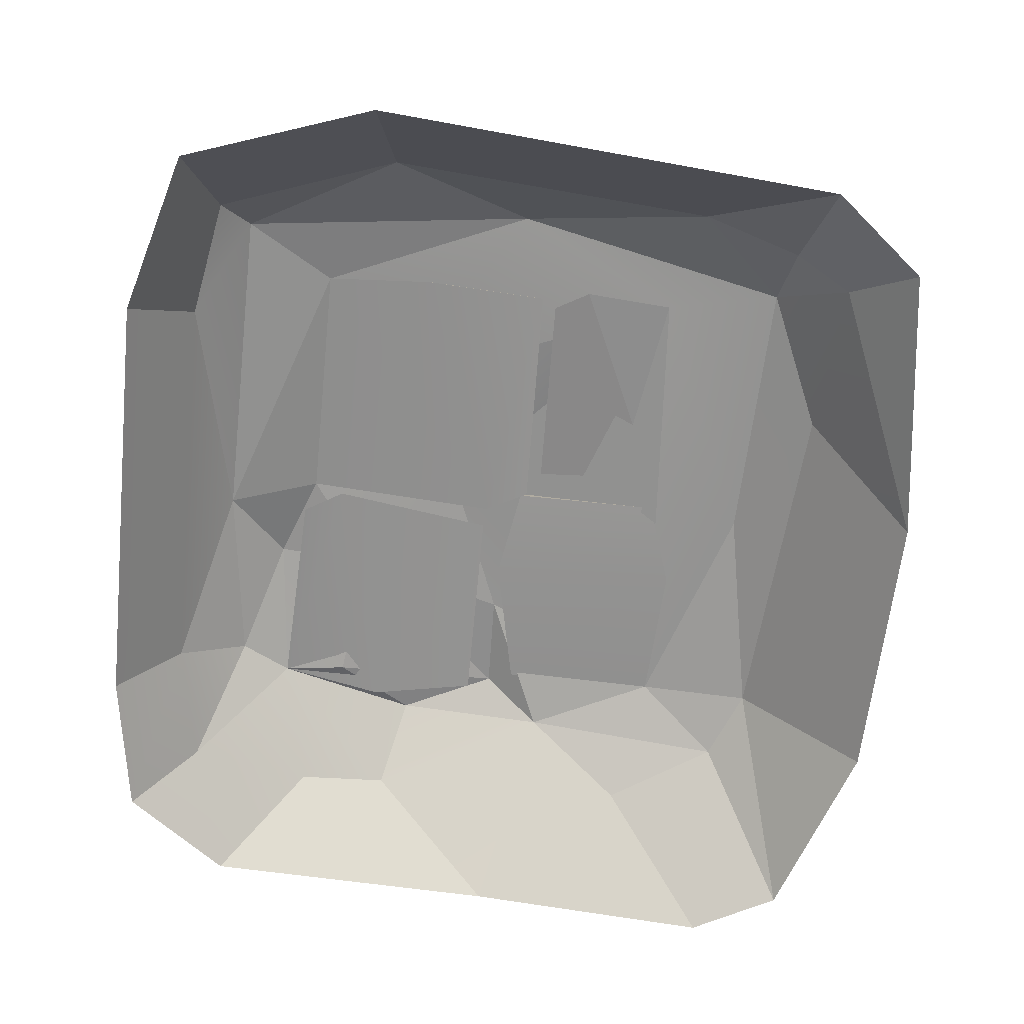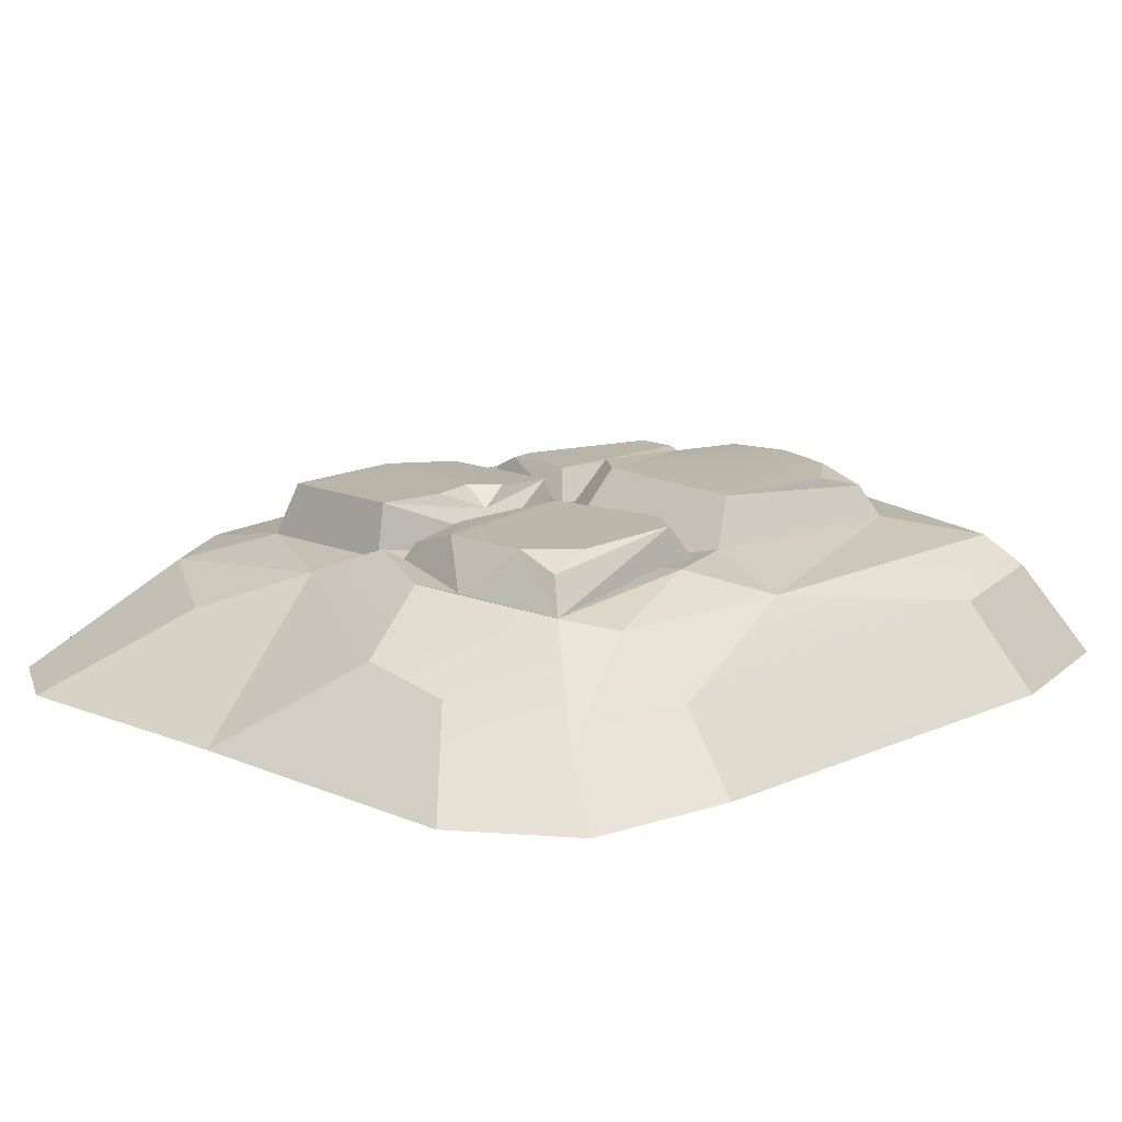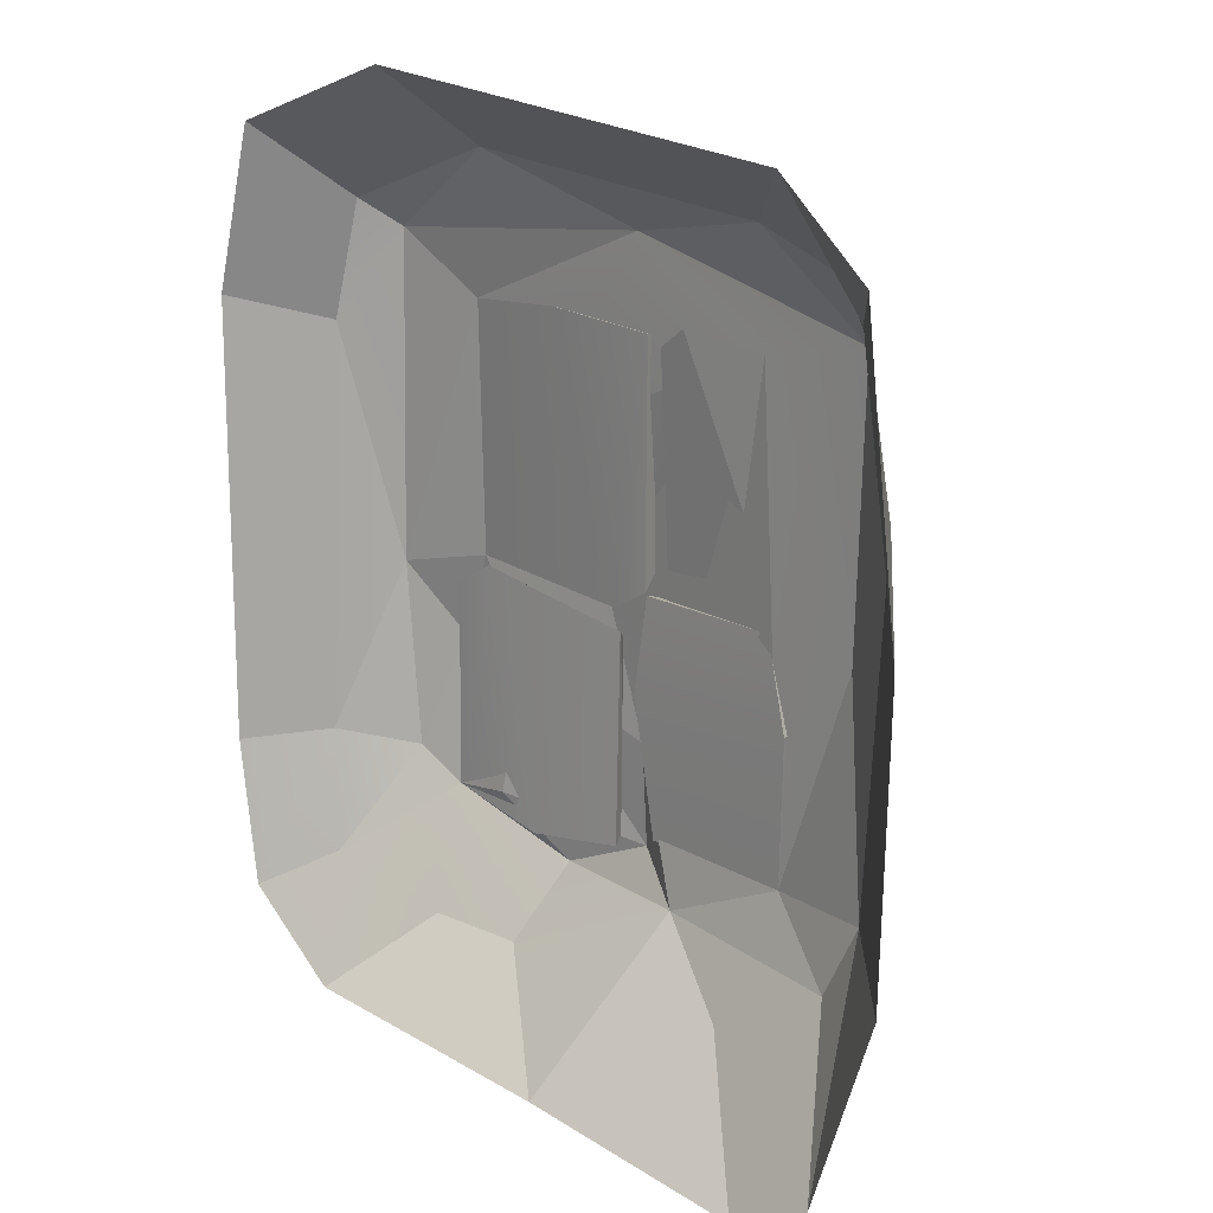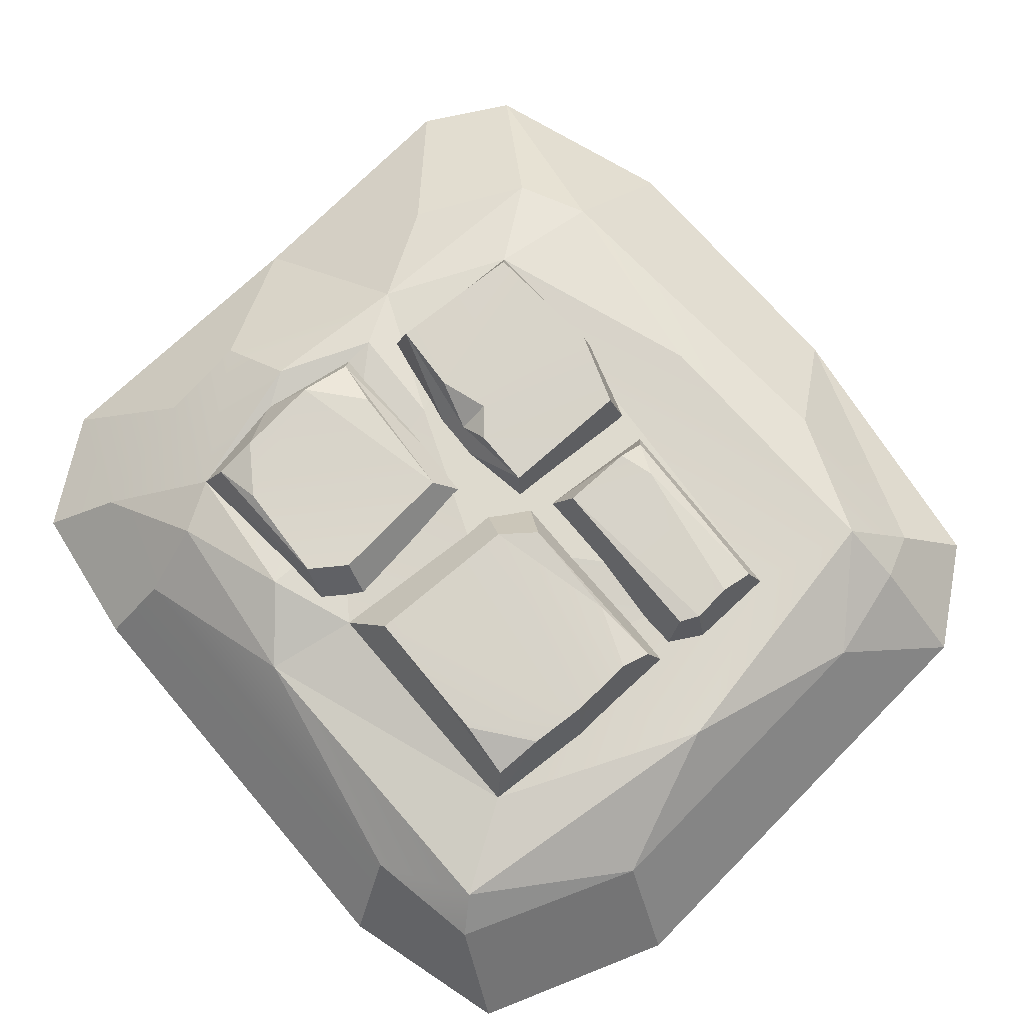
<metadata>
{"format":"obj","ext":"obj","renderer":"f3d","projection":"perspective","resolution":1024,"background":"white","views":[{"elev":-66.1,"azim":-5.6,"up":"+Y"},{"elev":14.0,"azim":-134.4,"up":"+Y"},{"elev":17.0,"azim":46.9,"up":"+Z"},{"elev":75.4,"azim":-40.4,"up":"+Y"}]}
</metadata>
<code>
g SM_Env_Path_Brick_Group_02
v -1.063 0.002107 1.006
v -0.4959 -0.01151 1.21
v 0.5418 0.01401 1.121
v 0.8557 -0.008369 1.024
v 1.021 -0.1245 0.9494
v -0.9702 0.099 0.9222
v -0.04642 0.1588 1.013
v 0.8252 0.12 0.8323
v 0.9995 0.022 0.4197
v -0.4327 0.1439 0.3894
v 0.4666 0.1225 0.7587
v -1.129 -0.03687 0.6413
v 0.797 0.121 -0.02272
v -0.694 0.1421 0.7435
v -0.9819 0.09002 -0.09131
v -0.6968 0.1637 -0.02984
v -0.2119 0.1838 0.03534
v -0.7987 0.1699 -0.3001
v 0.9134 0.04355 -0.6787
v -1.121 -0.09405 -0.6204
v -0.0225 0.1612 -0.4441
v -0.4967 0.1433 -0.3093
v 0.5604 0.1112 -0.7018
v -0.01279 0.1698 -0.7557
v -0.3089 0.1409 -0.8819
v -0.5521 0.0925 -0.7199
v 0.1667 0.08827 -0.8778
v -0.9111 0.07904 -0.6596
v -0.7533 0.1011 -0.749
v 0.8134 0.01765 -0.8996
v -1.043 -0.1494 -0.9862
v -0.6579 -0.07862 -1.093
v -0.3757 -0.02475 -1.113
v 0.4723 -0.04151 -1.084
v -1.165 -0.3128 1.244
v -0.5663 -0.3128 1.449
v 0.9085 -0.3128 1.324
v 1.202 -0.3128 1.081
v 1.315 -0.3128 0.1921
v -1.313 -0.3128 0.727
v 1.29 -0.3128 -0.7013
v -1.315 -0.3128 -0.6533
v -1.246 -0.3128 -1.113
v 0.01507 -0.3128 -1.39
v -0.922 -0.3128 -1.352
v 0.8055 -0.3128 -1.449
v 1.081 -0.3128 -1.302
v 0.1868 0.1021 0.7867
v 0.4818 0.1396 0.1161
v 0.202 0.2448 0.7276
v 0.4028 0.2584 0.2537
v 0.1421 0.2368 0.6993
v 0.1436 0.2615 0.1482
v 0.07919 0.1256 0.7176
v 0.09349 0.1433 0.09368
v 0.4666 0.1225 0.7587
v 0.3672 0.2645 0.1434
v 0.3256 0.2486 0.7164
v 0.4324 0.2129 0.7245
v 0.4513 0.2227 0.1471
v -0.0343 0.2942 0.5005
v -0.03167 0.3128 0.1717
v -0.4902 0.2897 0.7007
v -0.6247 0.3 0.0838
v -0.694 0.1421 0.7435
v -0.6968 0.1637 -0.02984
v 0.0333 0.121 0.7483
v 0.04836 0.1 0.02808
v -0.1367 0.3102 0.09074
v -0.3145 0.3061 0.7118
v -0.3554 0.124 0.769
v -0.631 0.2901 0.52
v -0.6434 0.241 0.697
v -0.01277 0.2444 0.7134
v -0.1116 0.3002 0.6981
v -0.08709 0.1128 -0.0469
v -0.6732 0.2533 -0.5605
v -0.6943 0.2696 -0.2399
v -0.3036 0.2601 -0.7385
v -0.181 0.2583 -0.2011
v -0.08858 0.1196 -0.7656
v -0.09126 0.1386 -0.124
v -0.7533 0.1011 -0.749
v -0.7248 0.08267 -0.09875
v -0.4231 0.1037 -0.8179
v -0.1606 0.2496 -0.5747
v -0.1363 0.2066 -0.7287
v -0.7004 0.2095 -0.7103
v -0.565 0.2586 -0.7123
v -0.5809 0.2685 -0.1612
v -0.5994 0.08827 -0.02644
v 0.5832 0.09909 -0.2556
v 0.0655 0.12 -0.7036
v 0.5438 0.2745 -0.2564
v 0.08543 0.2803 -0.6632
v 0.05011 0.2639 -0.02321
v 0.1216 0.2762 -0.2917
v 0.02982 0.1246 0.01154
v -0.02184 0.127 -0.289
v 0.5134 0.2723 -0.6487
v 0.5604 0.1112 -0.7018
v 0.496 0.1212 0.009404
v 0.4679 0.2617 -0.03102
v 0.07175 0.278 -0.4442
v 0.03252 0.2136 -0.2944
v 0.05008 0.272 -0.2069
v -0.4959 -0.01151 1.21
v -0.04642 0.1588 1.013
v 0.5418 0.01401 1.121
v 0.5418 0.01401 1.121
v 0.8252 0.12 0.8323
v 0.8252 0.12 0.8323
v 0.8557 -0.008369 1.024
v -0.9702 0.099 0.9222
v -0.04642 0.1588 1.013
v -0.4959 -0.01151 1.21
v 0.8252 0.12 0.8323
v 1.021 -0.1245 0.9494
v -0.04642 0.1588 1.013
v -1.063 0.002107 1.006
v -0.9702 0.099 0.9222
v -0.04642 0.1588 1.013
v -0.9702 0.099 0.9222
v 0.8252 0.12 0.8323
v 0.8252 0.12 0.8323
v 0.797 0.121 -0.02272
v 0.9995 0.022 0.4197
v -0.694 0.1421 0.7435
v 0.4666 0.1225 0.7587
v -0.9702 0.099 0.9222
v -0.9819 0.09002 -0.09131
v -0.694 0.1421 0.7435
v -0.9819 0.09002 -0.09131
v -0.694 0.1421 0.7435
v -0.6968 0.1637 -0.02984
v -0.9819 0.09002 -0.09131
v -0.6968 0.1637 -0.02984
v -1.129 -0.03687 0.6413
v -0.9819 0.09002 -0.09131
v -0.6968 0.1637 -0.02984
v -0.2119 0.1838 0.03534
v 0.4666 0.1225 0.7587
v -0.2119 0.1838 0.03534
v 0.5604 0.1112 -0.7018
v -0.7987 0.1699 -0.3001
v -0.4967 0.1433 -0.3093
v -0.6968 0.1637 -0.02984
v -0.0225 0.1612 -0.4441
v -0.4967 0.1433 -0.3093
v -0.0225 0.1612 -0.4441
v -0.01279 0.1698 -0.7557
v -0.0225 0.1612 -0.4441
v 0.1667 0.08827 -0.8778
v 0.5604 0.1112 -0.7018
v 0.797 0.121 -0.02272
v 0.5604 0.1112 -0.7018
v 0.9134 0.04355 -0.6787
v -1.121 -0.09405 -0.6204
v -0.9819 0.09002 -0.09131
v -0.9819 0.09002 -0.09131
v -0.9111 0.07904 -0.6596
v -0.7987 0.1699 -0.3001
v -0.4967 0.1433 -0.3093
v -0.01279 0.1698 -0.7557
v -0.5521 0.0925 -0.7199
v -0.3089 0.1409 -0.8819
v -0.01279 0.1698 -0.7557
v -0.4967 0.1433 -0.3093
v -0.7987 0.1699 -0.3001
v -0.5521 0.0925 -0.7199
v -0.7987 0.1699 -0.3001
v -0.5521 0.0925 -0.7199
v -0.5521 0.0925 -0.7199
v -0.7533 0.1011 -0.749
v -0.3089 0.1409 -0.8819
v 0.1667 0.08827 -0.8778
v 0.5604 0.1112 -0.7018
v 0.5604 0.1112 -0.7018
v 0.8134 0.01765 -0.8996
v 0.9134 0.04355 -0.6787
v -1.121 -0.09405 -0.6204
v -0.9111 0.07904 -0.6596
v -0.9111 0.07904 -0.6596
v -0.7533 0.1011 -0.749
v -0.7987 0.1699 -0.3001
v -0.7533 0.1011 -0.749
v -0.3089 0.1409 -0.8819
v -0.3089 0.1409 -0.8819
v -0.3757 -0.02475 -1.113
v 0.1667 0.08827 -0.8778
v -0.9111 0.07904 -0.6596
v -1.043 -0.1494 -0.9862
v -0.7533 0.1011 -0.749
v -1.043 -0.1494 -0.9862
v 0.1667 0.08827 -0.8778
v 0.8134 0.01765 -0.8996
v -0.4959 -0.01151 1.21
v -1.063 0.002107 1.006
v 0.5418 0.01401 1.121
v -0.5663 -0.3128 1.449
v -0.4959 -0.01151 1.21
v 0.8557 -0.008369 1.024
v 0.9085 -0.3128 1.324
v 0.5418 0.01401 1.121
v -1.063 0.002107 1.006
v -1.165 -0.3128 1.244
v -1.129 -0.03687 0.6413
v -1.129 -0.03687 0.6413
v -1.313 -0.3128 0.727
v -1.121 -0.09405 -0.6204
v -1.121 -0.09405 -0.6204
v -1.315 -0.3128 -0.6533
v -1.043 -0.1494 -0.9862
v -0.6579 -0.07862 -1.093
v -0.3757 -0.02475 -1.113
v 0.01507 -0.3128 -1.39
v -1.043 -0.1494 -0.9862
v -1.246 -0.3128 -1.113
v -0.922 -0.3128 -1.352
v -0.6579 -0.07862 -1.093
v 1.021 -0.1245 0.9494
v 0.9085 -0.3128 1.324
v 0.8557 -0.008369 1.024
v 1.202 -0.3128 1.081
v 1.021 -0.1245 0.9494
v 0.9134 0.04355 -0.6787
v 1.315 -0.3128 0.1921
v 0.9995 0.022 0.4197
v 1.29 -0.3128 -0.7013
v 0.9134 0.04355 -0.6787
v 0.4723 -0.04151 -1.084
v 1.081 -0.3128 -1.302
v 0.8134 0.01765 -0.8996
v 0.1667 0.08827 -0.8778
v 0.01507 -0.3128 -1.39
v 0.8055 -0.3128 -1.449
v 0.4723 -0.04151 -1.084
v 0.8134 0.01765 -0.8996
v 1.081 -0.3128 -1.302
v 0.9134 0.04355 -0.6787
v 1.315 -0.3128 0.1921
v 0.1667 0.08827 -0.8778
v -0.0225 0.1612 -0.4441
v -0.01279 0.1698 -0.7557
v 0.4513 0.2227 0.1471
v 0.4028 0.2584 0.2537
v 0.07919 0.1256 0.7176
v 0.1421 0.2368 0.6993
v 0.4028 0.2584 0.2537
v 0.4324 0.2129 0.7245
v 0.202 0.2448 0.7276
v 0.1421 0.2368 0.6993
v 0.1436 0.2615 0.1482
v 0.1436 0.2615 0.1482
v 0.3672 0.2645 0.1434
v 0.4028 0.2584 0.2537
v 0.202 0.2448 0.7276
v 0.3256 0.2486 0.7164
v 0.4324 0.2129 0.7245
v 0.1868 0.1021 0.7867
v 0.3256 0.2486 0.7164
v 0.202 0.2448 0.7276
v 0.4513 0.2227 0.1471
v 0.4666 0.1225 0.7587
v 0.4324 0.2129 0.7245
v 0.3672 0.2645 0.1434
v 0.1436 0.2615 0.1482
v 0.09349 0.1433 0.09368
v 0.4818 0.1396 0.1161
v 0.4513 0.2227 0.1471
v 0.3672 0.2645 0.1434
v 0.09349 0.1433 0.09368
v 0.4818 0.1396 0.1161
v 0.1868 0.1021 0.7867
v 0.4666 0.1225 0.7587
v 0.4818 0.1396 0.1161
v 0.09349 0.1433 0.09368
v 0.07919 0.1256 0.7176
v 0.1868 0.1021 0.7867
v -0.01277 0.2444 0.7134
v -0.03167 0.3128 0.1717
v -0.01277 0.2444 0.7134
v 0.0333 0.121 0.7483
v -0.6968 0.1637 -0.02984
v -0.6247 0.3 0.0838
v -0.6247 0.3 0.0838
v -0.6434 0.241 0.697
v -0.3145 0.3061 0.7118
v -0.6247 0.3 0.0838
v -0.1367 0.3102 0.09074
v -0.3145 0.3061 0.7118
v -0.3554 0.124 0.769
v -0.694 0.1421 0.7435
v -0.694 0.1421 0.7435
v -0.6434 0.241 0.697
v -0.4902 0.2897 0.7007
v -0.4902 0.2897 0.7007
v -0.631 0.2901 0.52
v -0.4902 0.2897 0.7007
v -0.6434 0.241 0.697
v -0.631 0.2901 0.52
v -0.1116 0.3002 0.6981
v -0.0343 0.2942 0.5005
v -0.01277 0.2444 0.7134
v -0.1116 0.3002 0.6981
v -0.0343 0.2942 0.5005
v -0.0343 0.2942 0.5005
v -0.1367 0.3102 0.09074
v -0.03167 0.3128 0.1717
v -0.03167 0.3128 0.1717
v -0.1367 0.3102 0.09074
v -0.08709 0.1128 -0.0469
v 0.04836 0.1 0.02808
v -0.08709 0.1128 -0.0469
v -0.6968 0.1637 -0.02984
v -0.694 0.1421 0.7435
v -0.3554 0.124 0.769
v 0.0333 0.121 0.7483
v 0.04836 0.1 0.02808
v -0.6943 0.2696 -0.2399
v -0.7533 0.1011 -0.749
v -0.6943 0.2696 -0.2399
v -0.7004 0.2095 -0.7103
v -0.6732 0.2533 -0.5605
v -0.6943 0.2696 -0.2399
v -0.5809 0.2685 -0.1612
v -0.181 0.2583 -0.2011
v -0.565 0.2586 -0.7123
v -0.7533 0.1011 -0.749
v -0.4231 0.1037 -0.8179
v -0.7004 0.2095 -0.7103
v -0.09126 0.1386 -0.124
v -0.09126 0.1386 -0.124
v -0.181 0.2583 -0.2011
v -0.1363 0.2066 -0.7287
v -0.181 0.2583 -0.2011
v -0.1363 0.2066 -0.7287
v -0.3036 0.2601 -0.7385
v -0.4231 0.1037 -0.8179
v -0.08858 0.1196 -0.7656
v -0.1363 0.2066 -0.7287
v -0.3036 0.2601 -0.7385
v -0.3036 0.2601 -0.7385
v -0.1606 0.2496 -0.5747
v -0.181 0.2583 -0.2011
v -0.3036 0.2601 -0.7385
v -0.1363 0.2066 -0.7287
v -0.1606 0.2496 -0.5747
v -0.565 0.2586 -0.7123
v -0.6732 0.2533 -0.5605
v -0.7004 0.2095 -0.7103
v -0.565 0.2586 -0.7123
v -0.6943 0.2696 -0.2399
v -0.5809 0.2685 -0.1612
v -0.5994 0.08827 -0.02644
v -0.7248 0.08267 -0.09875
v -0.5994 0.08827 -0.02644
v -0.4231 0.1037 -0.8179
v -0.7533 0.1011 -0.749
v -0.7248 0.08267 -0.09875
v -0.09126 0.1386 -0.124
v -0.08858 0.1196 -0.7656
v 0.08543 0.2803 -0.6632
v 0.5134 0.2723 -0.6487
v 0.0655 0.12 -0.7036
v 0.08543 0.2803 -0.6632
v 0.08543 0.2803 -0.6632
v -0.02184 0.127 -0.289
v 0.08543 0.2803 -0.6632
v 0.07175 0.278 -0.4442
v 0.03252 0.2136 -0.2944
v 0.5438 0.2745 -0.2564
v 0.5134 0.2723 -0.6487
v 0.5604 0.1112 -0.7018
v 0.4679 0.2617 -0.03102
v 0.05011 0.2639 -0.02321
v 0.05011 0.2639 -0.02321
v 0.02982 0.1246 0.01154
v -0.02184 0.127 -0.289
v -0.02184 0.127 -0.289
v 0.03252 0.2136 -0.2944
v 0.05011 0.2639 -0.02321
v 0.03252 0.2136 -0.2944
v 0.05008 0.272 -0.2069
v 0.05011 0.2639 -0.02321
v 0.4679 0.2617 -0.03102
v 0.5438 0.2745 -0.2564
v 0.5832 0.09909 -0.2556
v 0.496 0.1212 0.009404
v 0.07175 0.278 -0.4442
v 0.1216 0.2762 -0.2917
v 0.03252 0.2136 -0.2944
v 0.03252 0.2136 -0.2944
v 0.1216 0.2762 -0.2917
v 0.05008 0.272 -0.2069
v -0.02184 0.127 -0.289
v 0.02982 0.1246 0.01154
v 0.496 0.1212 0.009404
v 0.5832 0.09909 -0.2556
v 0.0655 0.12 -0.7036
v 0.5604 0.1112 -0.7018
g SM_Env_Path_Brick_Group_02_0
f 2 6 1
f 3 7 107
f 109 8 108
f 4 111 110
f 113 5 112
f 116 115 114
f 123 122 14
f 132 131 130
f 134 16 133
f 137 18 136
f 139 20 138
f 147 146 145
f 150 24 149
f 151 27 25
f 154 153 152
f 157 156 155
f 159 28 158
f 162 161 160
f 164 26 163
f 167 166 165
f 170 169 168
f 172 29 171
f 175 174 173
f 177 30 176
f 180 179 178
f 182 31 181
f 185 184 183
f 193 192 191
f 196 34 195
f 204 203 202
f 225 224 39
f 230 229 47
f 240 239 238
f 244 243 242
f 59 60 51
f 57 246 245
f 250 249 58
f 253 252 251
f 268 267 266
f 275 274 273
f 281 61 280
f 287 72 286
f 296 295 294
f 301 300 299
f 304 303 302
f 309 308 307
f 83 84 320
f 322 88 321
f 325 324 323
f 89 79 85
f 332 81 87
f 335 334 333
f 337 86 336
f 345 344 343
f 348 347 346
f 351 350 349
f 366 365 99
f 368 105 367
f 371 370 369
f 379 378 377
f 382 381 380
f 385 384 383
f 392 391 390
f 395 394 393
f 118 9 117
f 118 241 9
f 121 12 120
f 121 15 12
f 127 126 125
f 127 19 126
f 129 17 10
f 10 17 135
f 128 10 135
f 10 128 119
f 119 11 10
f 119 124 11
f 124 13 11
f 13 144 11
f 141 22 140
f 141 21 22
f 143 142 23
f 23 148 143
f 187 33 186
f 186 33 32
f 186 32 194
f 190 189 188
f 190 216 189
f 35 36 197
f 198 35 197
f 200 37 199
f 201 200 199
f 40 206 205
f 207 40 205
f 42 209 208
f 210 42 208
f 43 212 211
f 213 43 211
f 44 45 214
f 215 44 214
f 219 218 217
f 220 219 217
f 222 38 221
f 223 222 221
f 227 41 226
f 228 227 226
f 232 46 231
f 233 232 231
f 236 235 234
f 237 236 234
f 55 54 52
f 53 55 52
f 50 248 247
f 48 50 247
f 256 255 254
f 254 257 256
f 257 258 256
f 260 56 259
f 259 261 260
f 261 262 260
f 264 49 263
f 265 264 263
f 271 270 269
f 272 271 269
f 278 277 276
f 279 278 276
f 67 68 62
f 62 74 67
f 66 64 69
f 76 66 69
f 71 283 282
f 282 75 71
f 75 70 71
f 284 65 73
f 73 285 284
f 292 291 63
f 63 293 292
f 298 297 288
f 289 298 288
f 290 289 288
f 290 288 305
f 306 290 305
f 312 311 310
f 313 312 310
f 316 315 314
f 317 316 314
f 318 317 314
f 319 318 314
f 78 90 80
f 77 78 80
f 77 80 338
f 77 338 352
f 82 327 326
f 91 82 326
f 330 329 328
f 329 331 328
f 341 340 339
f 342 341 339
f 355 354 353
f 356 355 353
f 360 359 357
f 359 358 357
f 358 362 357
f 362 361 357
f 93 95 100
f 101 93 100
f 364 363 104
f 104 94 364
f 104 97 94
f 94 97 106
f 106 375 94
f 106 376 375
f 103 96 98
f 102 103 98
f 373 372 92
f 374 373 92
f 388 387 386
f 389 388 386
f 398 397 396
f 399 398 396
f 399 396 400
f 401 399 400

</code>
